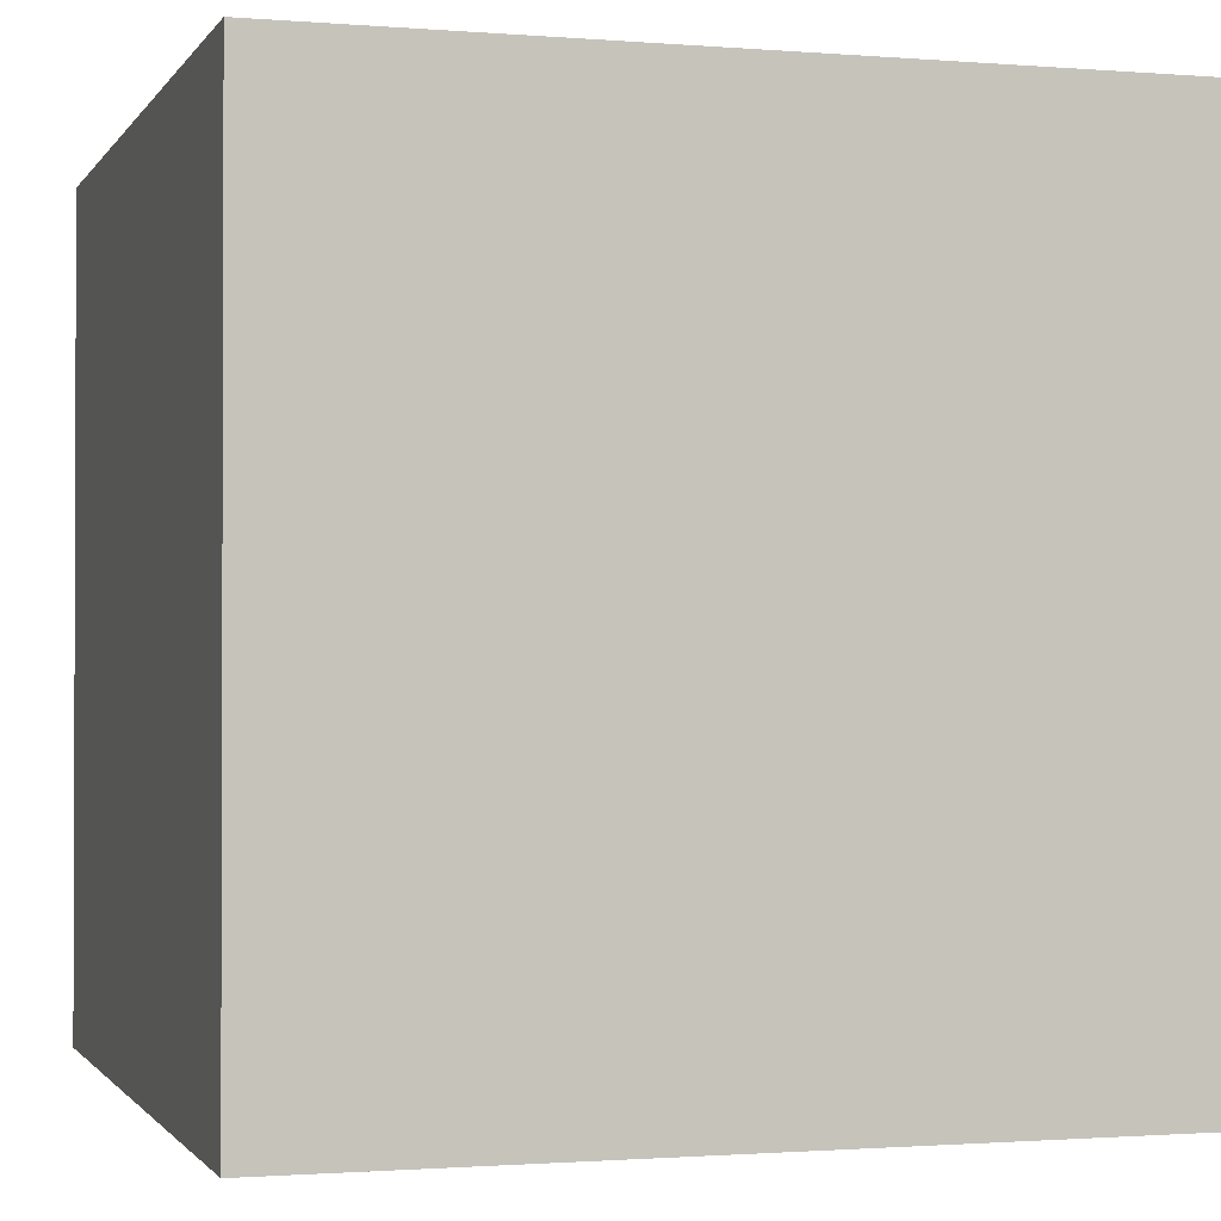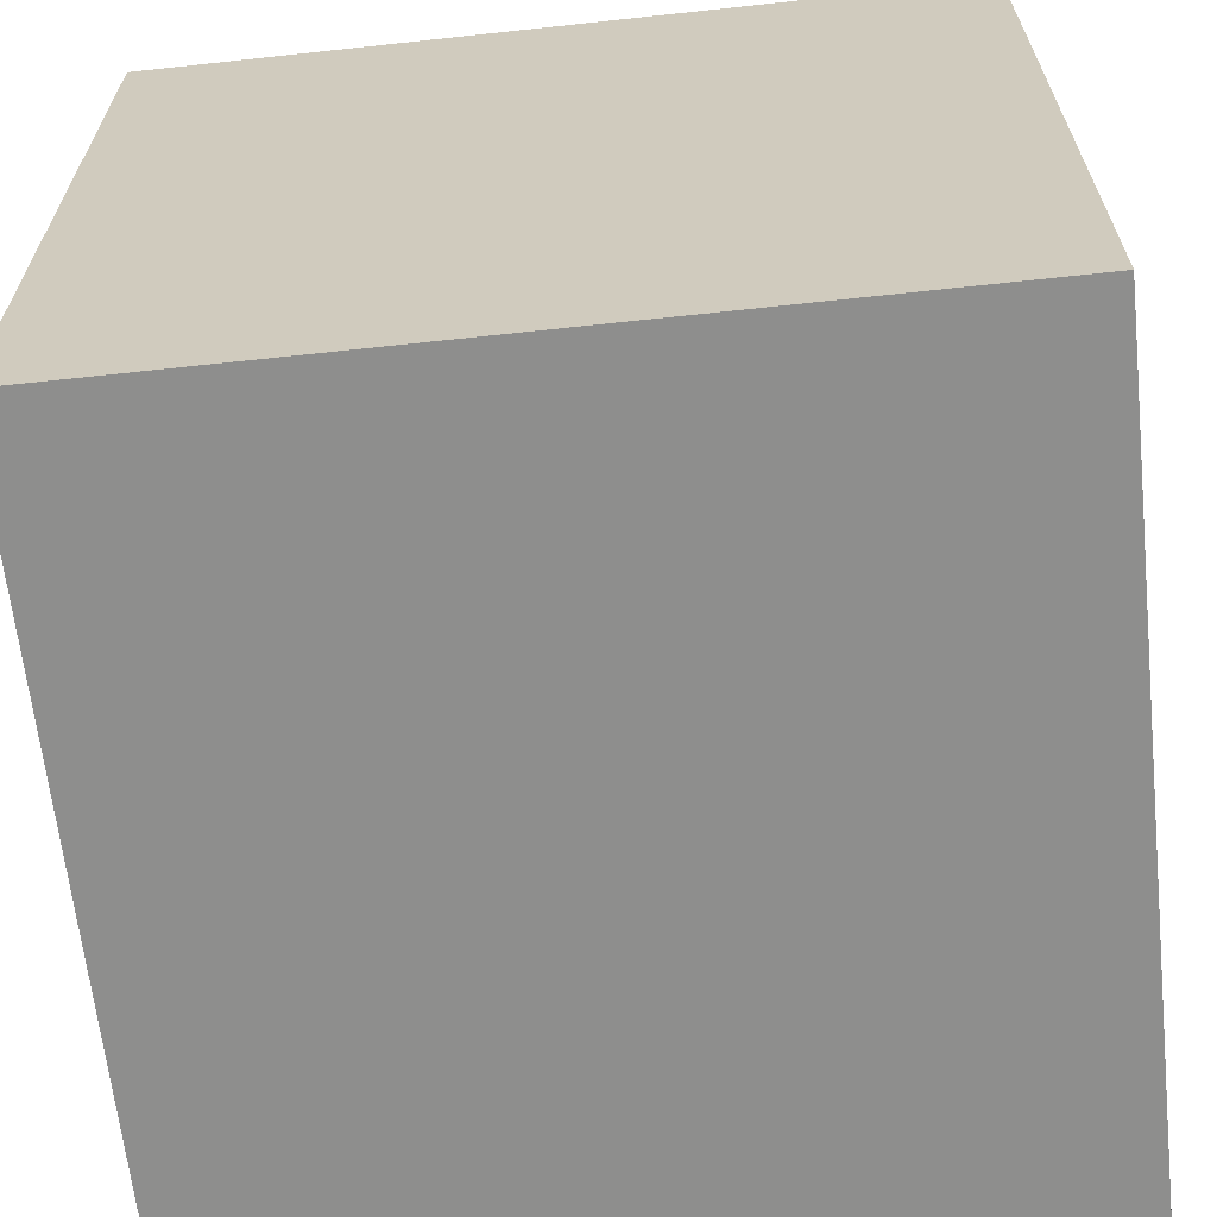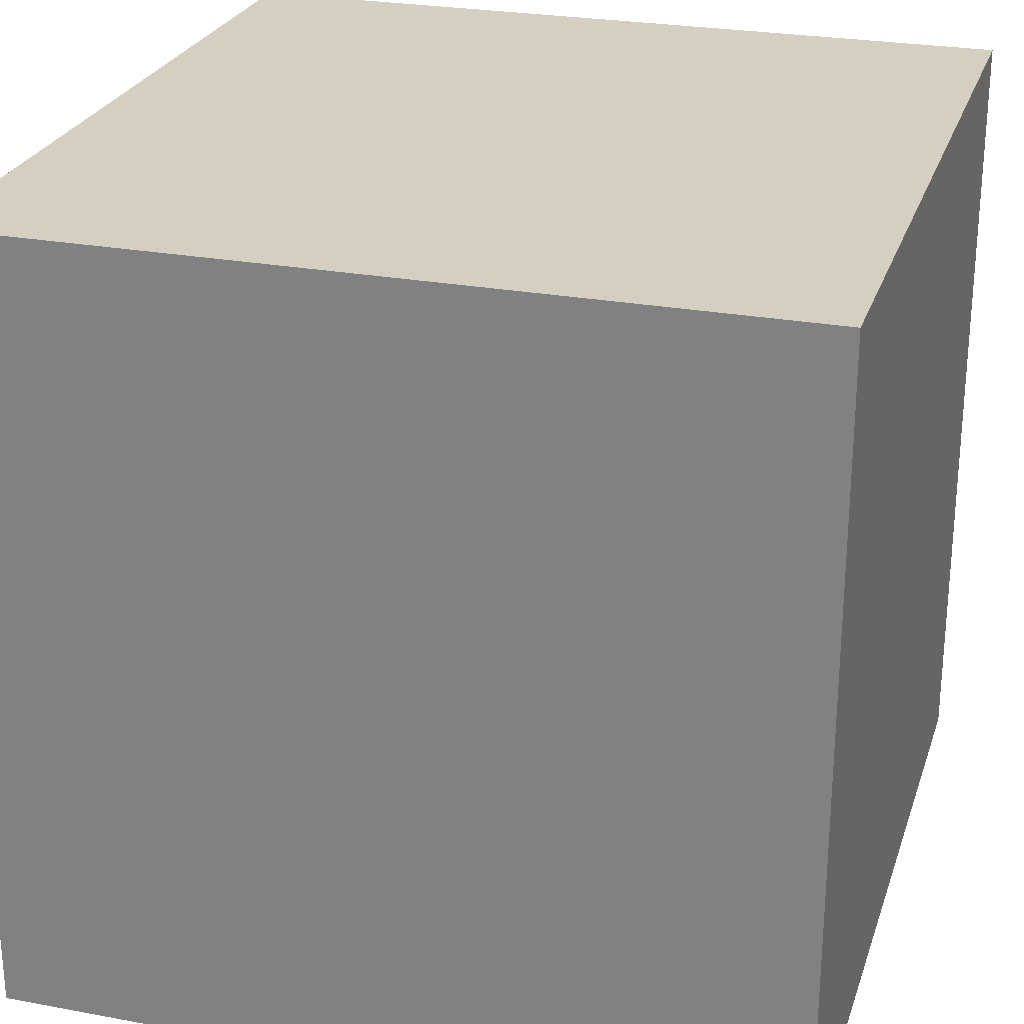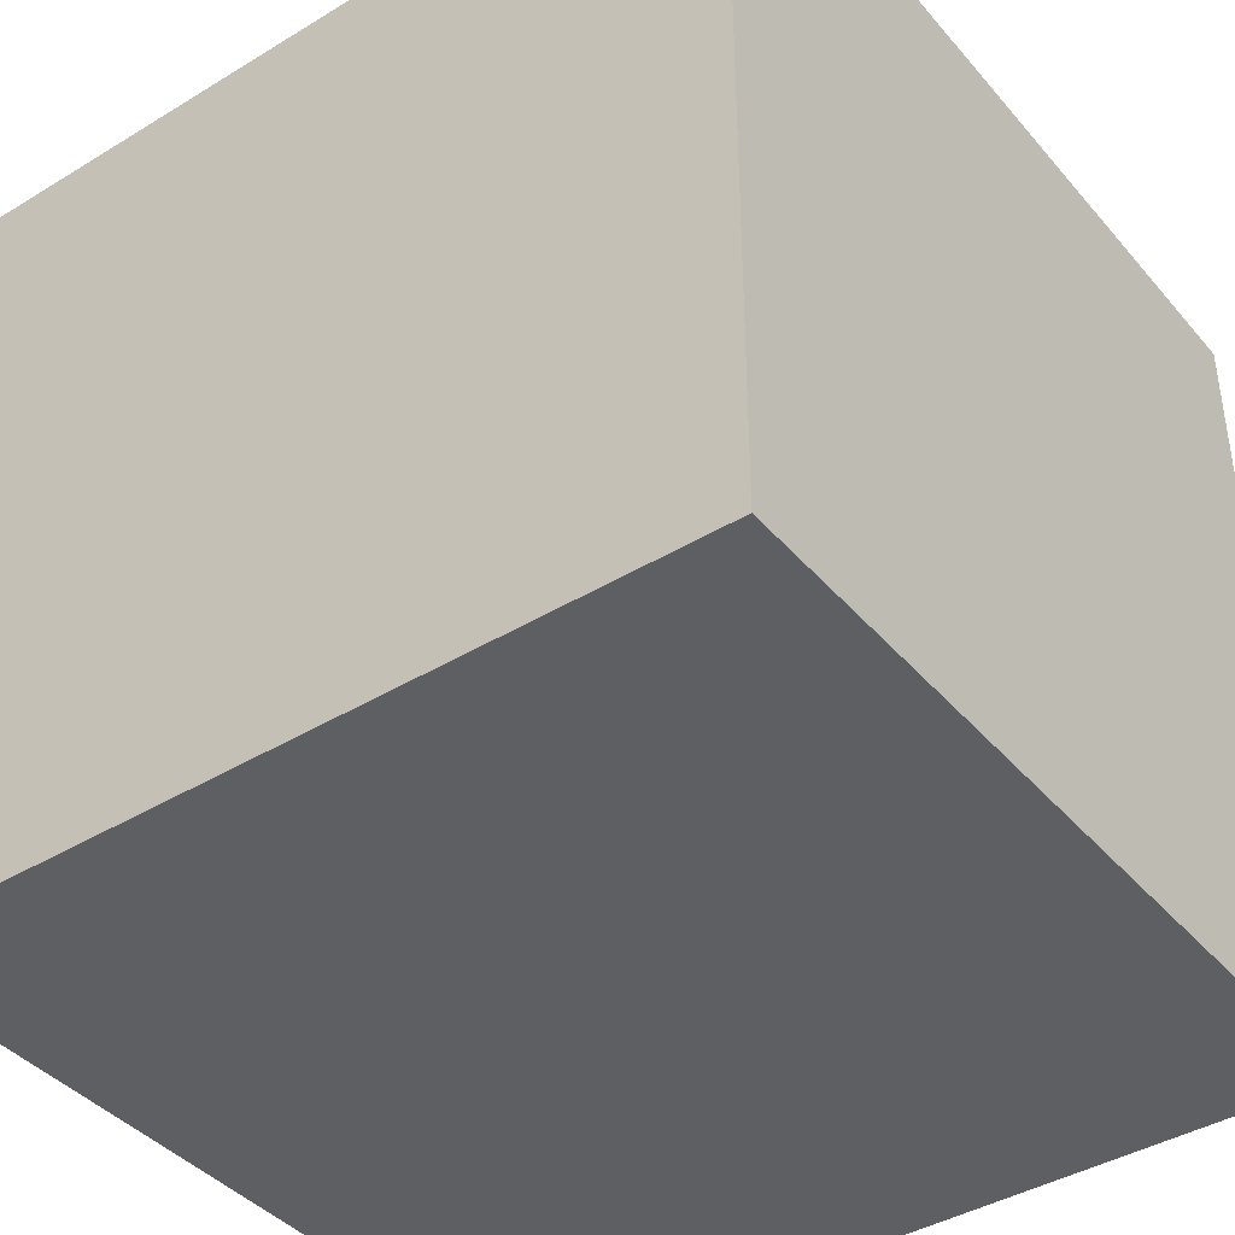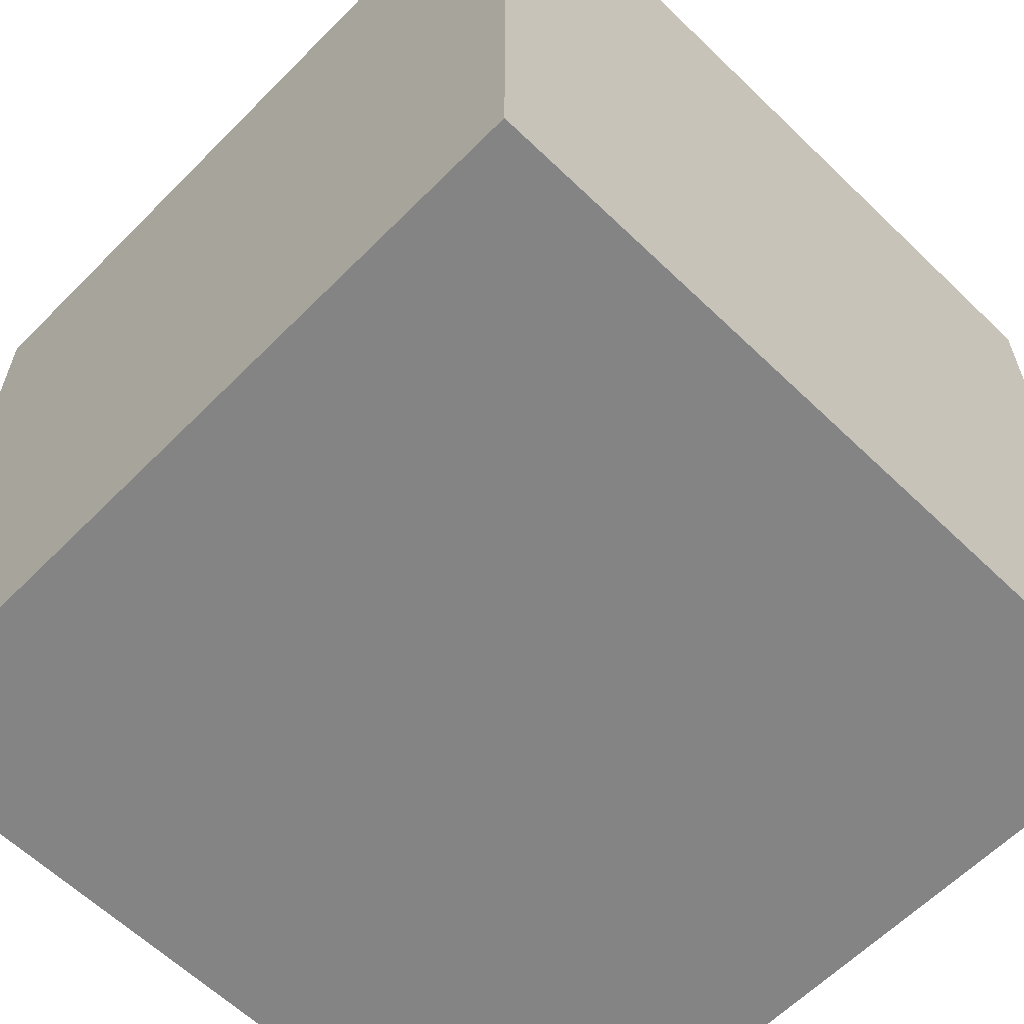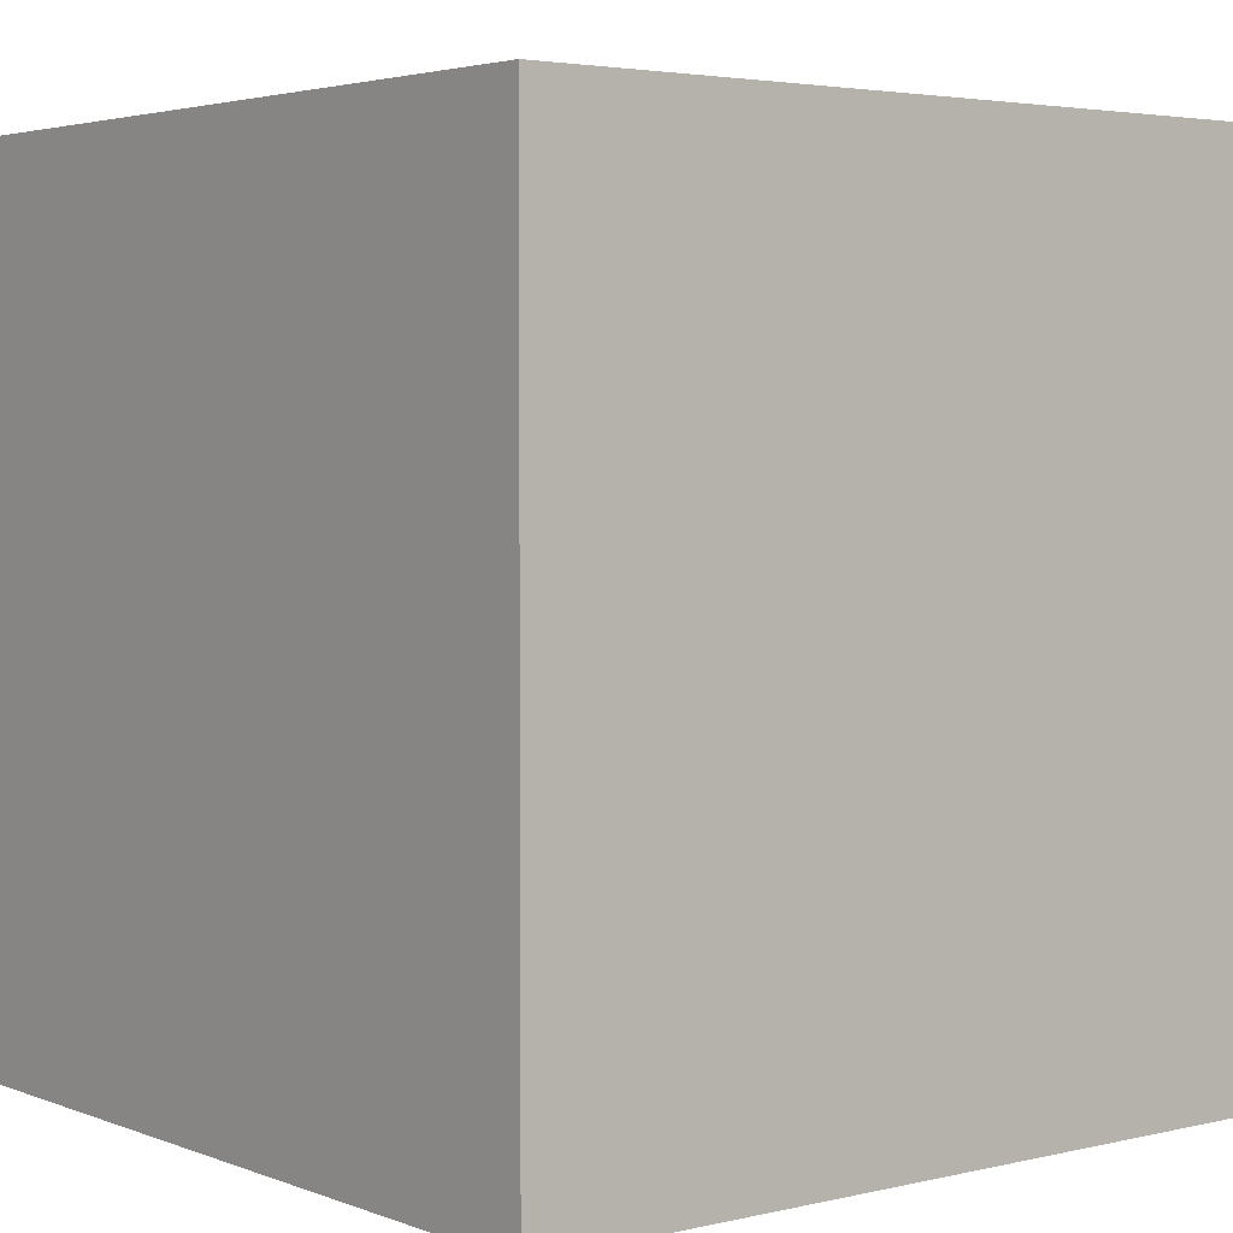
<metadata>
{"format":"obj","ext":"obj","renderer":"f3d","projection":"perspective","resolution":1024,"background":"white","views":[{"elev":-1.2,"azim":-106.8,"up":"+Z"},{"elev":-64.8,"azim":96.2,"up":"+Z"},{"elev":25.9,"azim":106.5,"up":"+Z"},{"elev":-41.0,"azim":-143.5,"up":"+Y"},{"elev":-61.4,"azim":135.6,"up":"+Z"},{"elev":3.5,"azim":-128.5,"up":"+Y"}]}
</metadata>
<code>
o Cube_Cube.001
v -4 -4 4
v -4 4 4
v -4 -4 -4
v -4 4 -4
v 4 -4 4
v 4 4 4
v 4 -4 -4
v 4 4 -4
f 1 2 4 3
f 3 4 8 7
f 7 8 6 5
f 5 6 2 1
f 3 7 5 1
f 8 4 2 6

</code>
